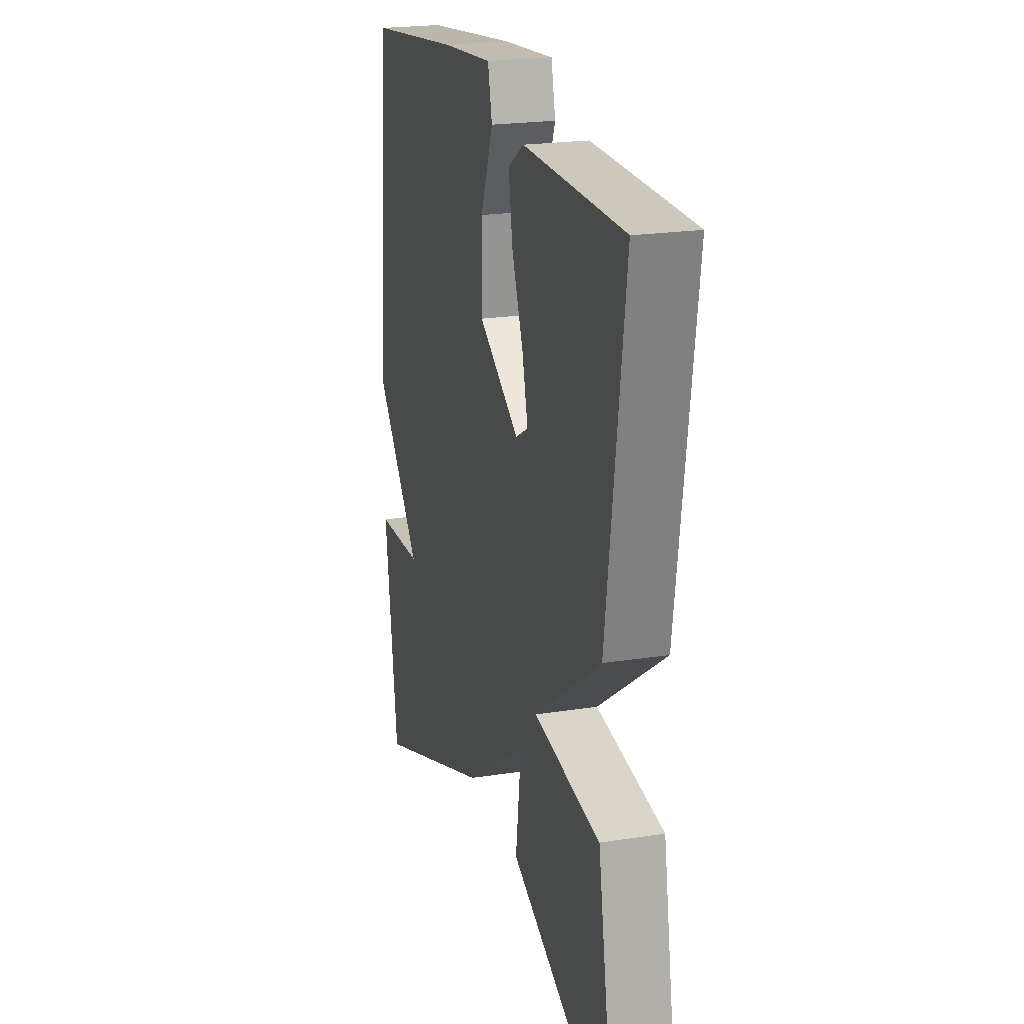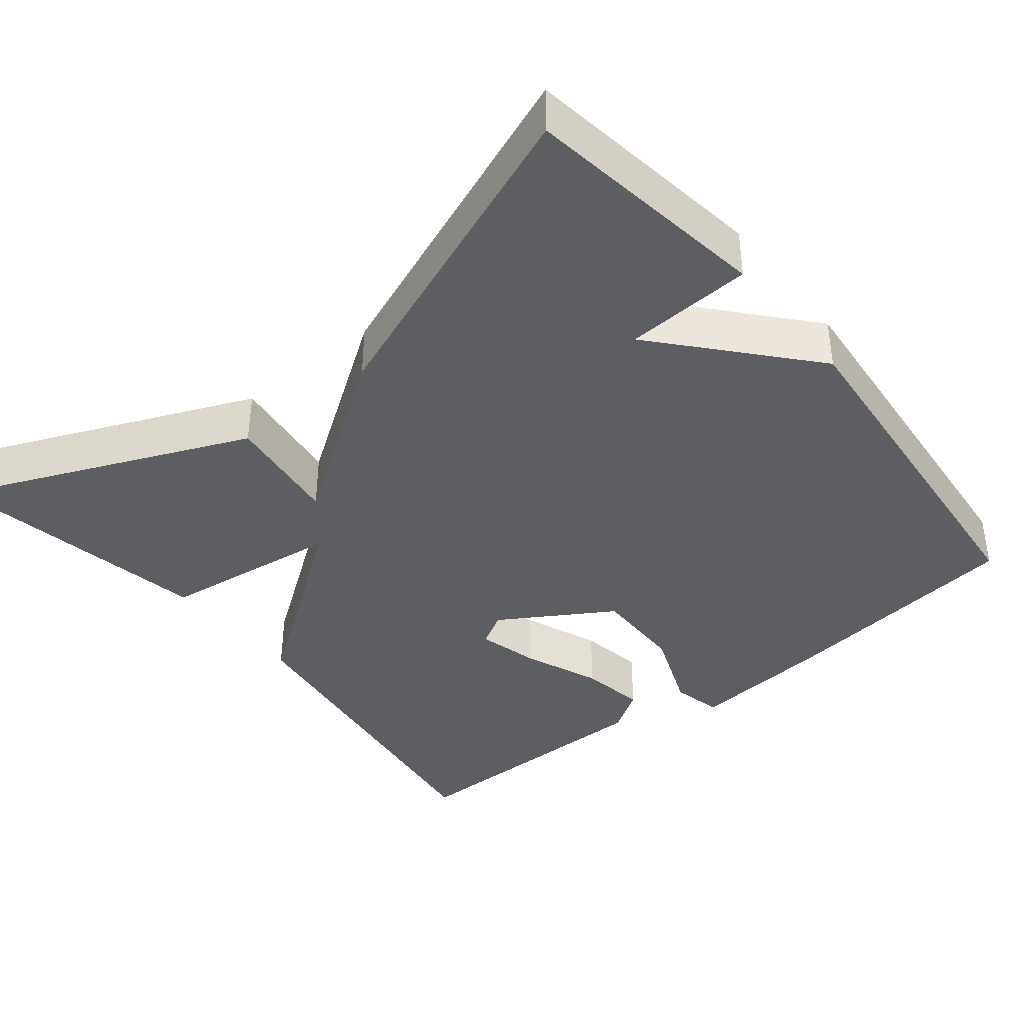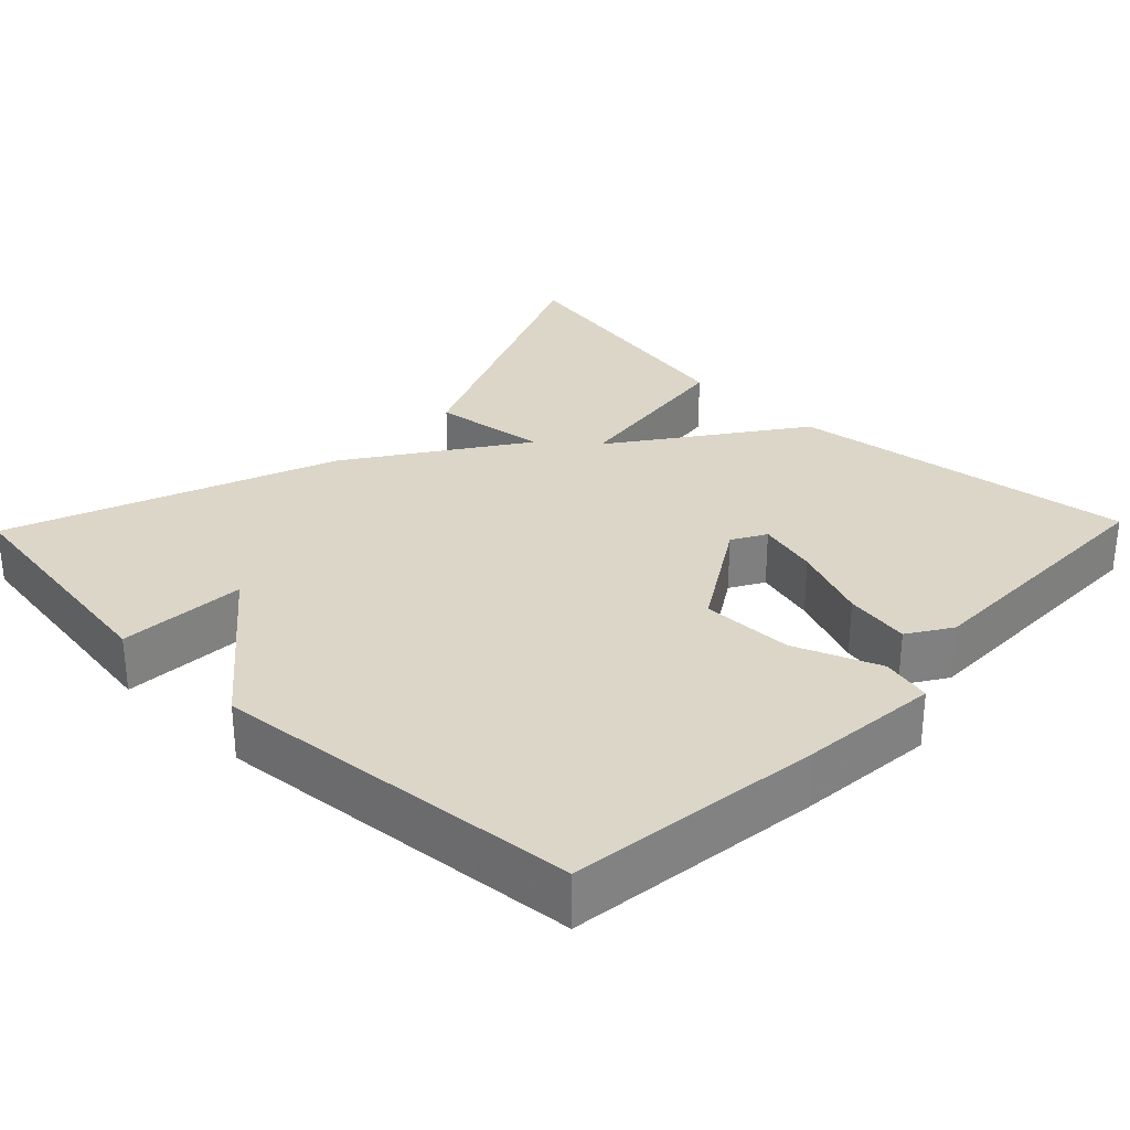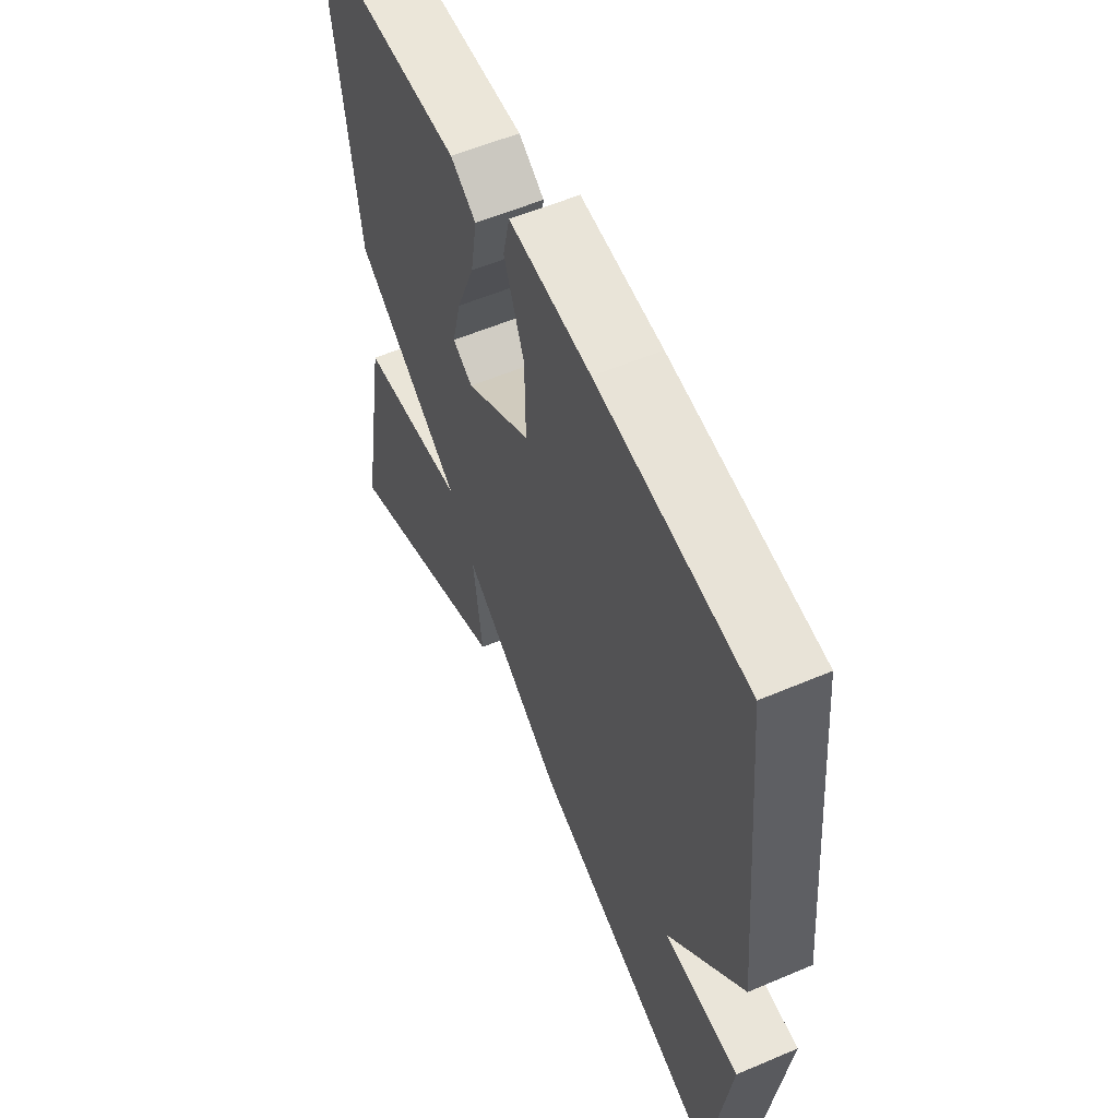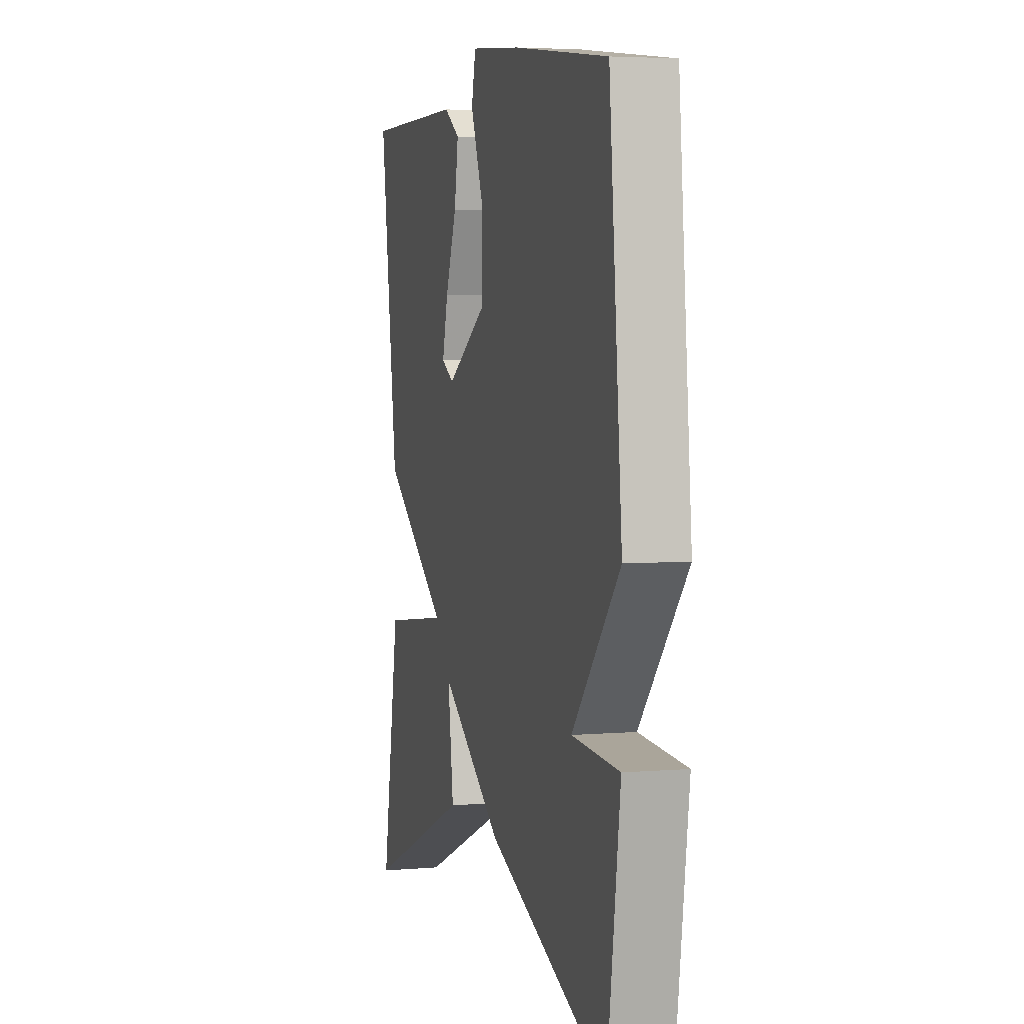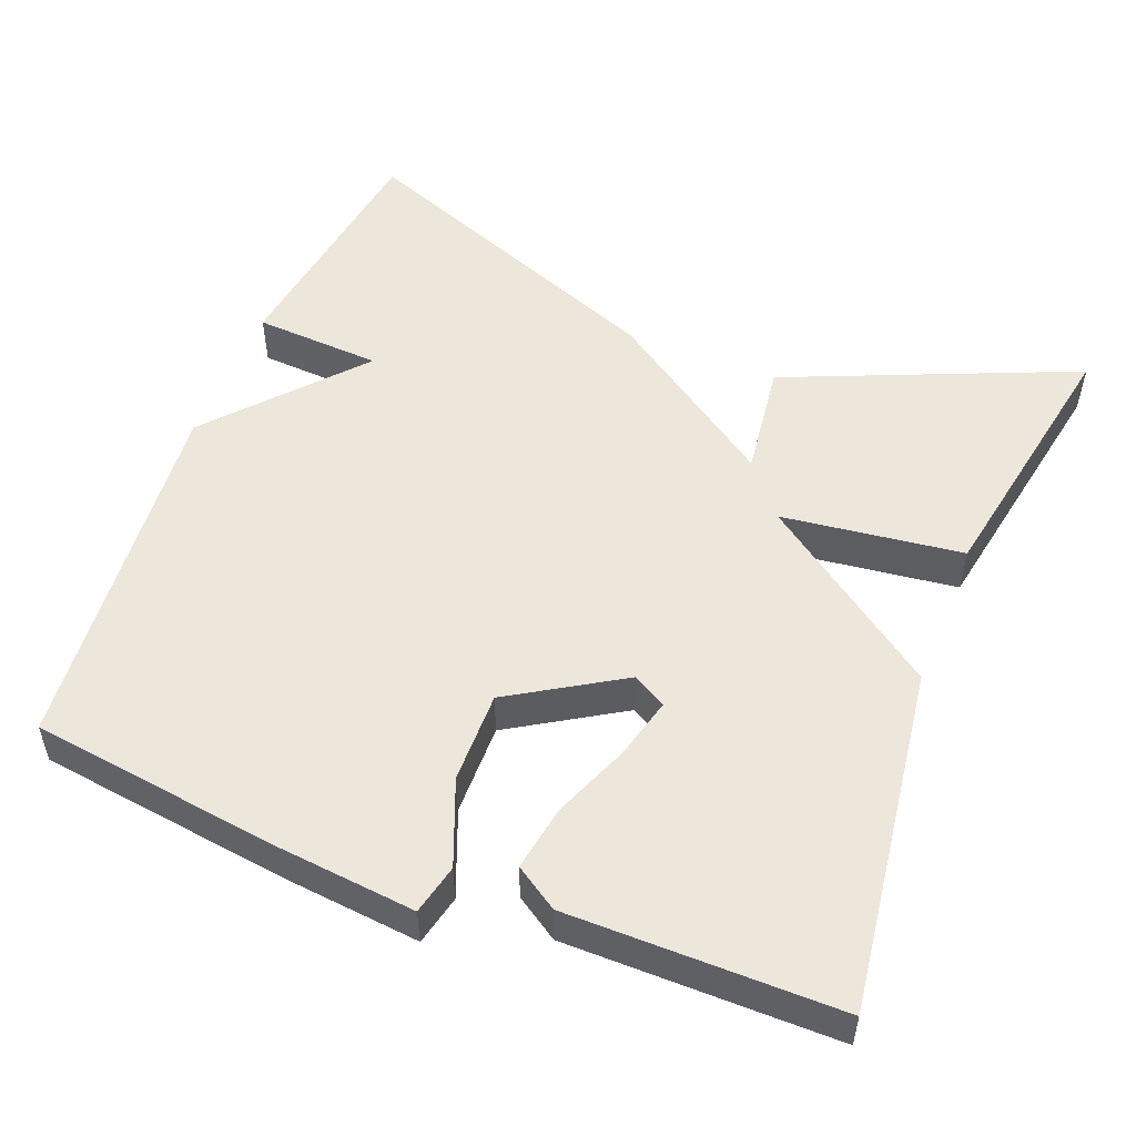
<metadata>
{"format":"obj","ext":"obj","renderer":"f3d","projection":"perspective","resolution":1024,"background":"white","views":[{"elev":21.8,"azim":74.6,"up":"+Z"},{"elev":-39.2,"azim":-141.0,"up":"+Y"},{"elev":30.2,"azim":-46.0,"up":"+Y"},{"elev":56.5,"azim":-114.0,"up":"+Z"},{"elev":4.5,"azim":-105.3,"up":"+Z"},{"elev":52.6,"azim":21.7,"up":"+Y"}]}
</metadata>
<code>
v 0.5 0.07 0.5
v 0.437 0.07 0.051
v 0.201 0.07 -0.118
v 0.437 0.07 -0.149
v 0.5 0.07 -0.5
v 0.122 0.07 -0.338
v 0.142 0.07 -0.188
v -0.078 0.07 -0.338
v -0.5 0.07 -0.5
v -0.545 0.07 -0.179
v -0.379 0.07 -0.17
v -0.545 0.07 0.021
v -0.5 0.07 0.5
v -0.17 0.07 0.542
v 0.009 0.07 0.559
v 0.024 0.07 0.494
v -0.02 0.07 0.384
v -0.022 0.07 0.265
v 0.122 0.07 0.176
v 0.166 0.07 0.201
v 0.146 0.07 0.28
v 0.106 0.07 0.38
v 0.092 0.07 0.465
v 0.148 0.07 0.501
v 0.5 0 0.5
v 0.437 0 0.051
v 0.201 0 -0.118
v 0.437 0 -0.149
v 0.5 0 -0.5
v 0.122 0 -0.338
v 0.142 0 -0.188
v -0.078 0 -0.338
v -0.5 0 -0.5
v -0.545 0 -0.179
v -0.379 0 -0.17
v -0.545 0 0.021
v -0.5 0 0.5
v -0.17 0 0.542
v 0.009 0 0.559
v 0.024 0 0.494
v -0.02 0 0.384
v -0.022 0 0.265
v 0.122 0 0.176
v 0.166 0 0.201
v 0.146 0 0.28
v 0.106 0 0.38
v 0.092 0 0.465
v 0.148 0 0.501
f 24 1 2
f 23 24 2
f 22 23 2
f 21 22 2
f 20 21 2
f 19 20 2 3
f 18 19 3
f 15 16 17
f 14 15 17
f 13 14 17
f 12 13 17
f 11 12 17
f 11 17 18
f 9 10 11
f 8 9 11
f 7 8 11
f 7 11 18 3
f 5 6 7
f 4 5 7
f 3 4 7
f 26 25 48
f 26 48 47
f 26 47 46
f 26 46 45
f 26 45 44
f 27 26 44 43
f 27 43 42
f 41 40 39
f 41 39 38
f 41 38 37
f 41 37 36
f 41 36 35
f 42 41 35
f 35 34 33
f 35 33 32
f 35 32 31
f 27 42 35 31
f 31 30 29
f 31 29 28
f 31 28 27
f 1 25 26 2
f 2 26 27 3
f 3 27 28 4
f 4 28 29 5
f 5 29 30 6
f 6 30 31 7
f 7 31 32 8
f 8 32 33 9
f 9 33 34 10
f 10 34 35 11
f 11 35 36 12
f 12 36 37 13
f 13 37 38 14
f 14 38 39 15
f 15 39 40 16
f 16 40 41 17
f 17 41 42 18
f 18 42 43 19
f 19 43 44 20
f 20 44 45 21
f 21 45 46 22
f 22 46 47 23
f 23 47 48 24
f 24 48 25 1

</code>
